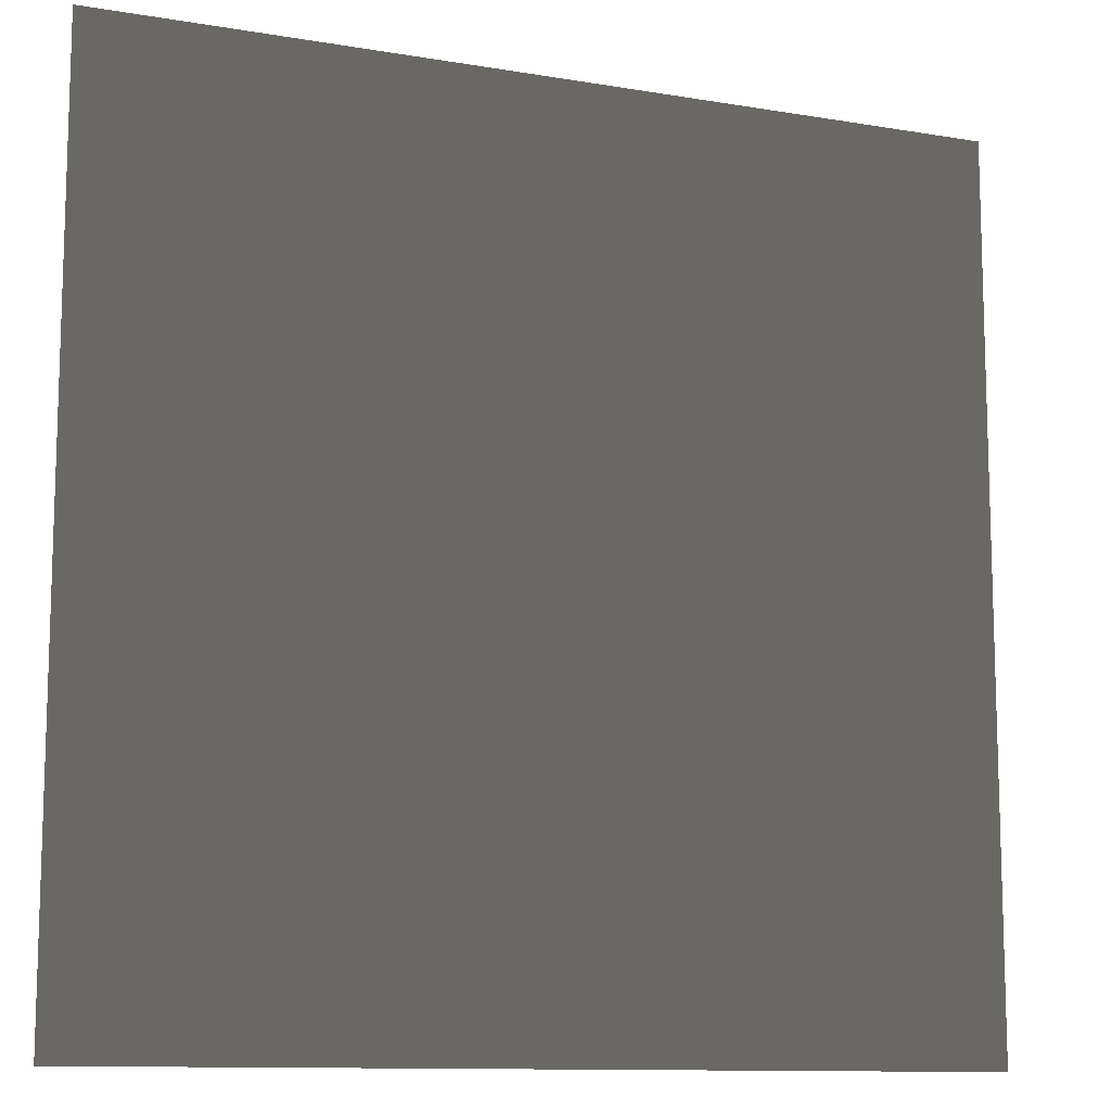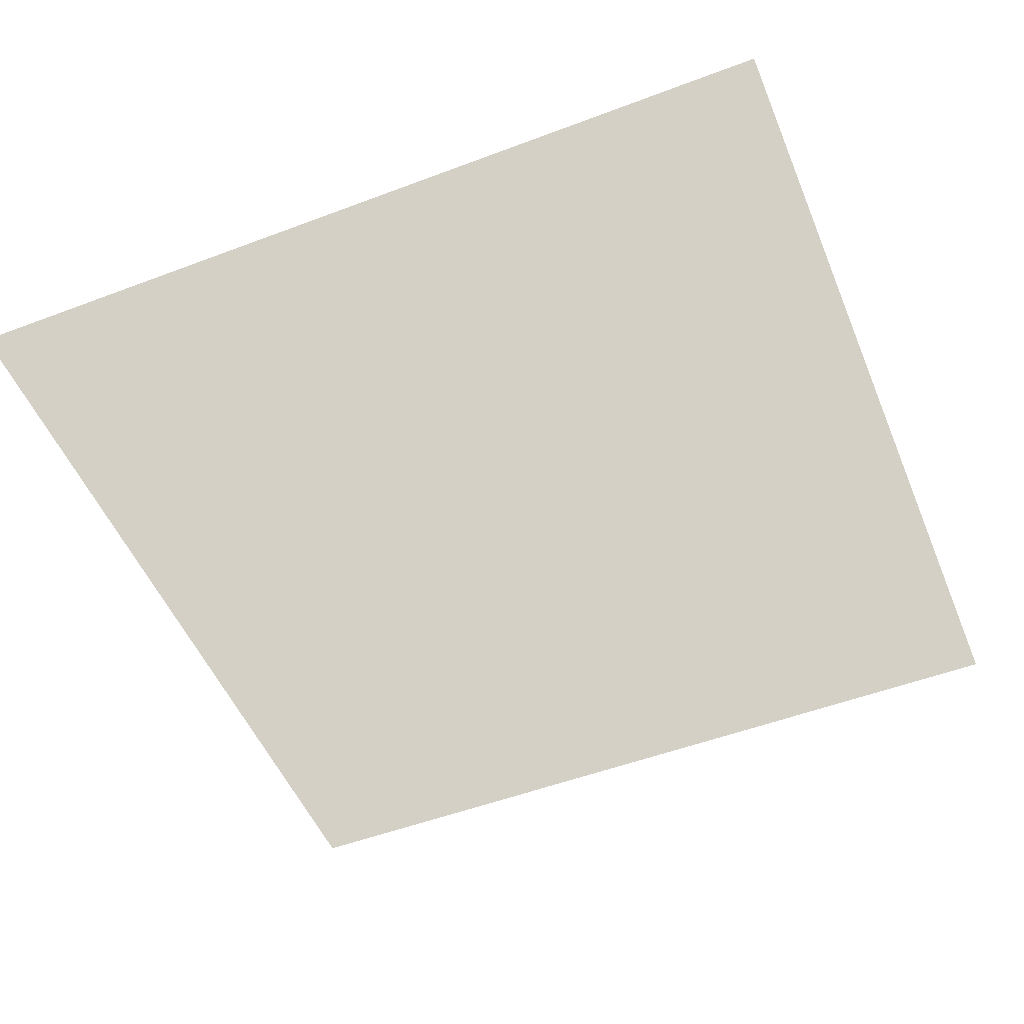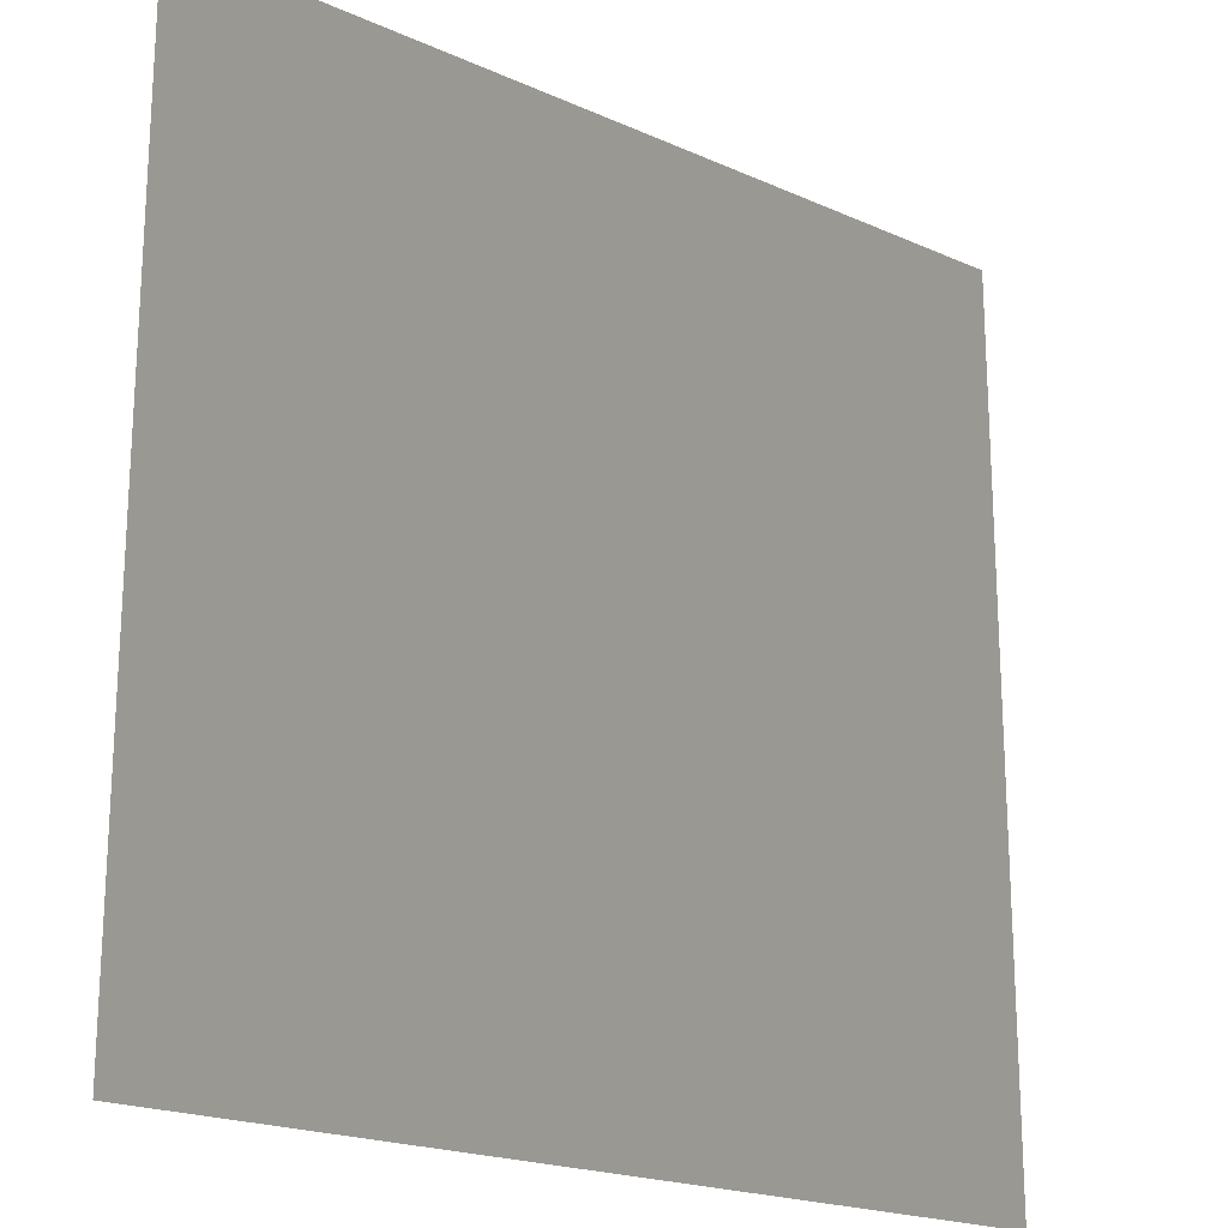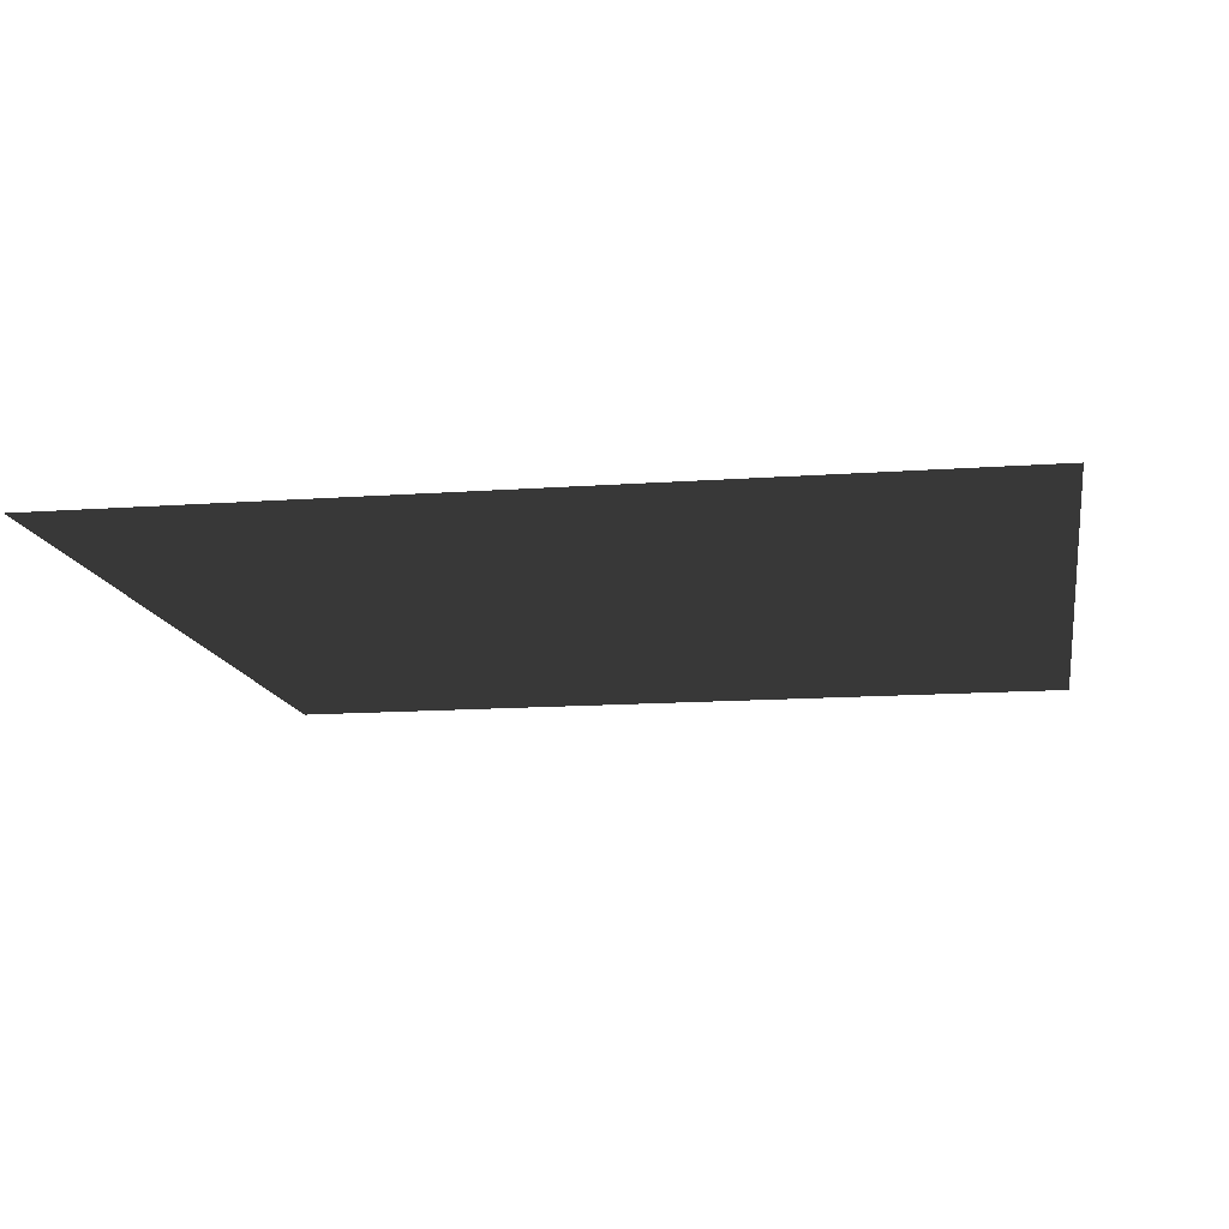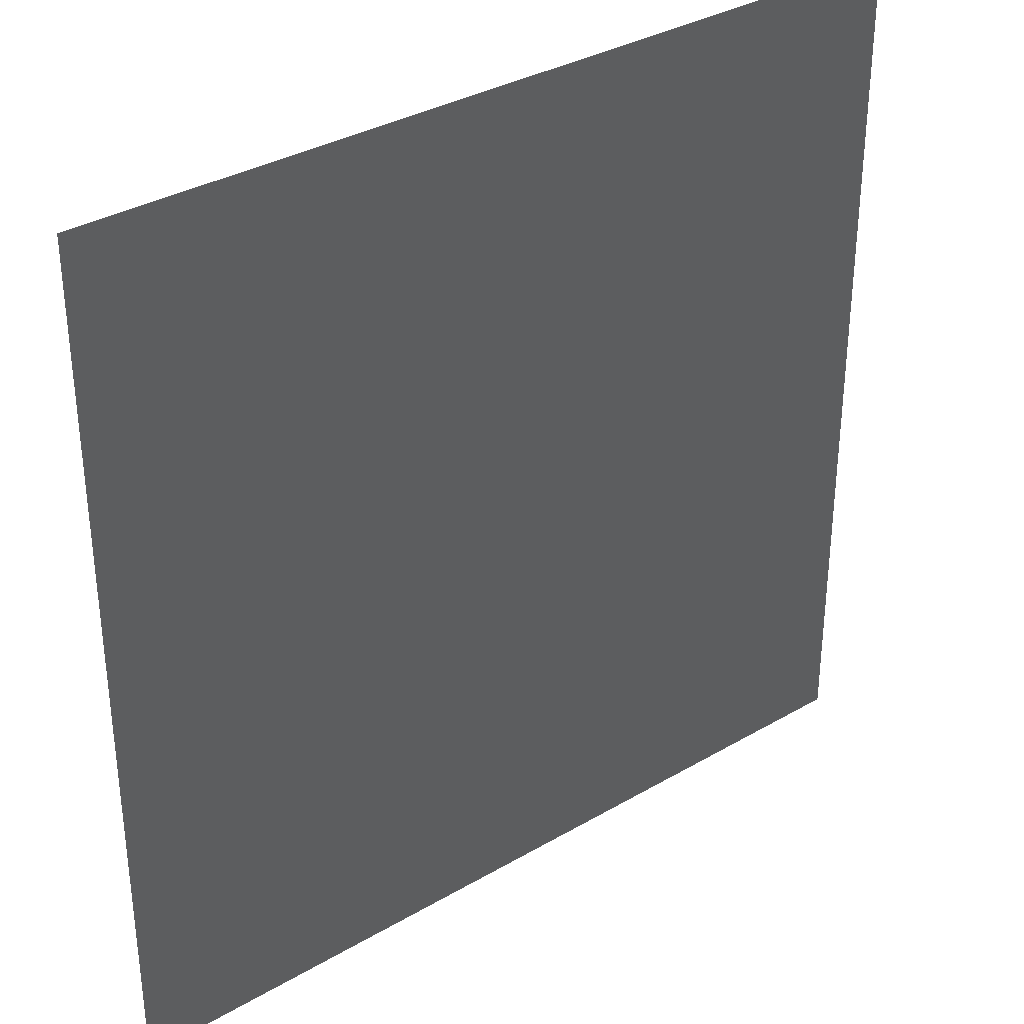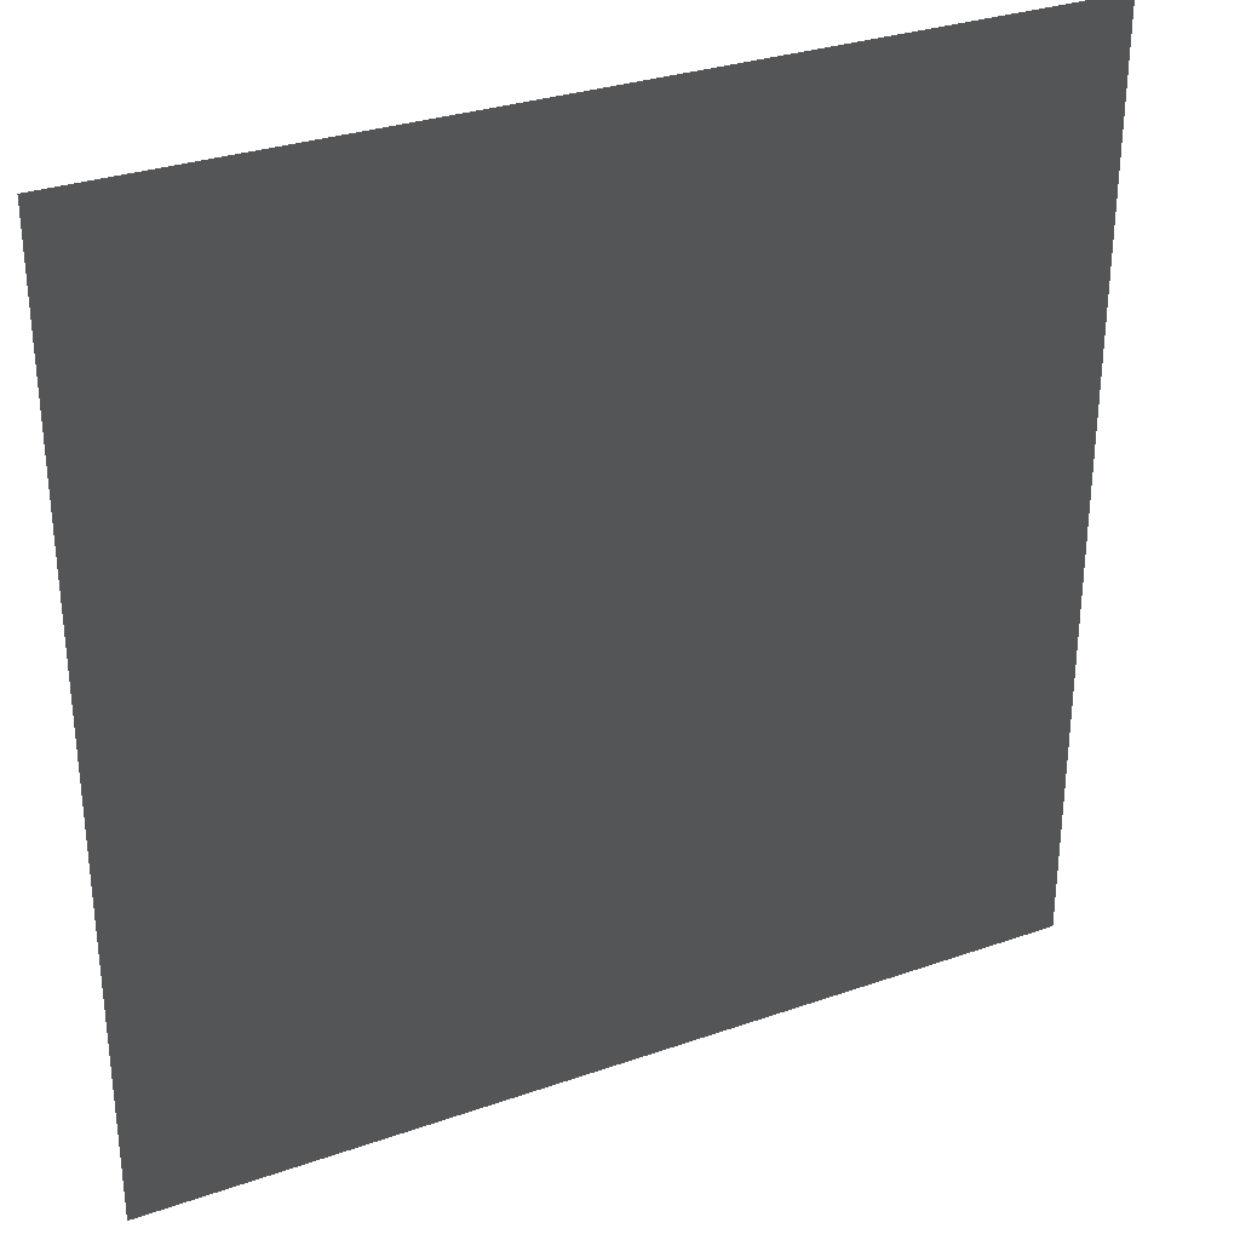
<metadata>
{"format":"obj","ext":"obj","renderer":"f3d","projection":"perspective","resolution":1024,"background":"white","views":[{"elev":-11.4,"azim":-22.4,"up":"+Z"},{"elev":-51.6,"azim":-67.7,"up":"+Y"},{"elev":-20.1,"azim":140.6,"up":"+Z"},{"elev":-13.4,"azim":9.4,"up":"+Y"},{"elev":34.1,"azim":141.7,"up":"+Z"},{"elev":30.6,"azim":-26.7,"up":"+Z"}]}
</metadata>
<code>
v -9.832e-05 1.218e-05 157.5
v 157.5 2.234e-05 0.0001065
v -3.755e-05 -4.398e-06 6.188e-12
v 157.5 1.371e-06 157.5
g B4_BricksWall_6592_100
f 1 3 2
f 2 4 1

</code>
